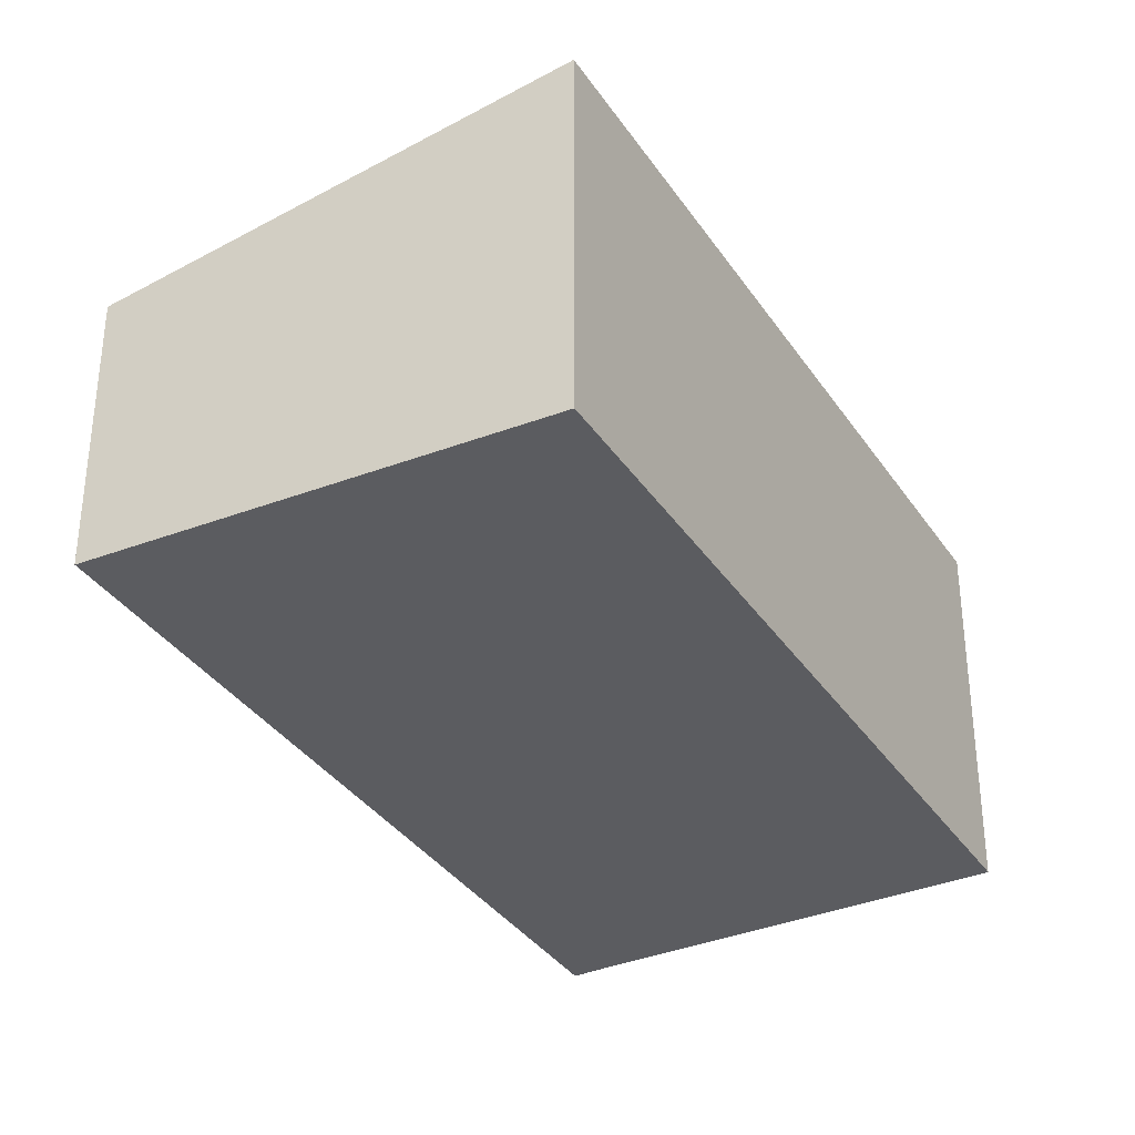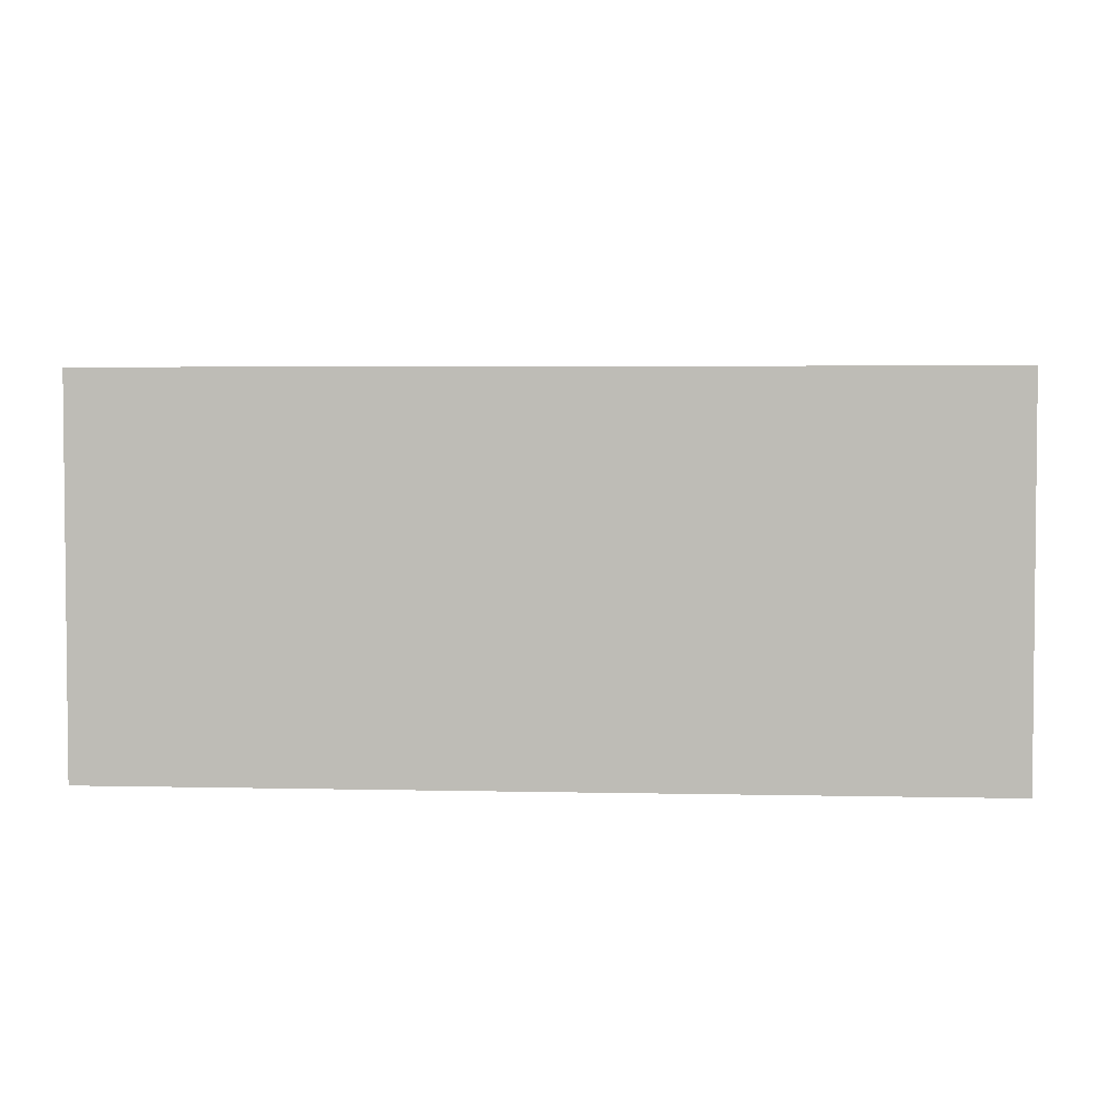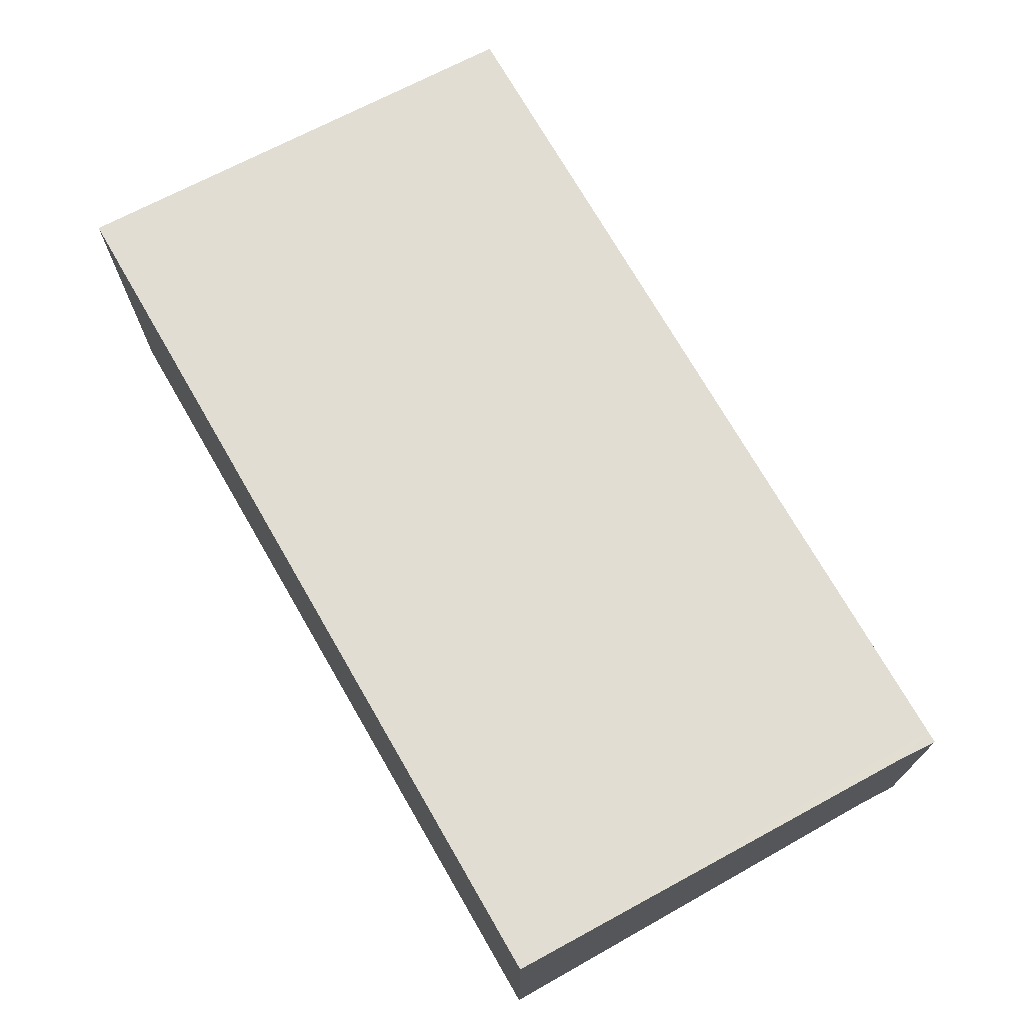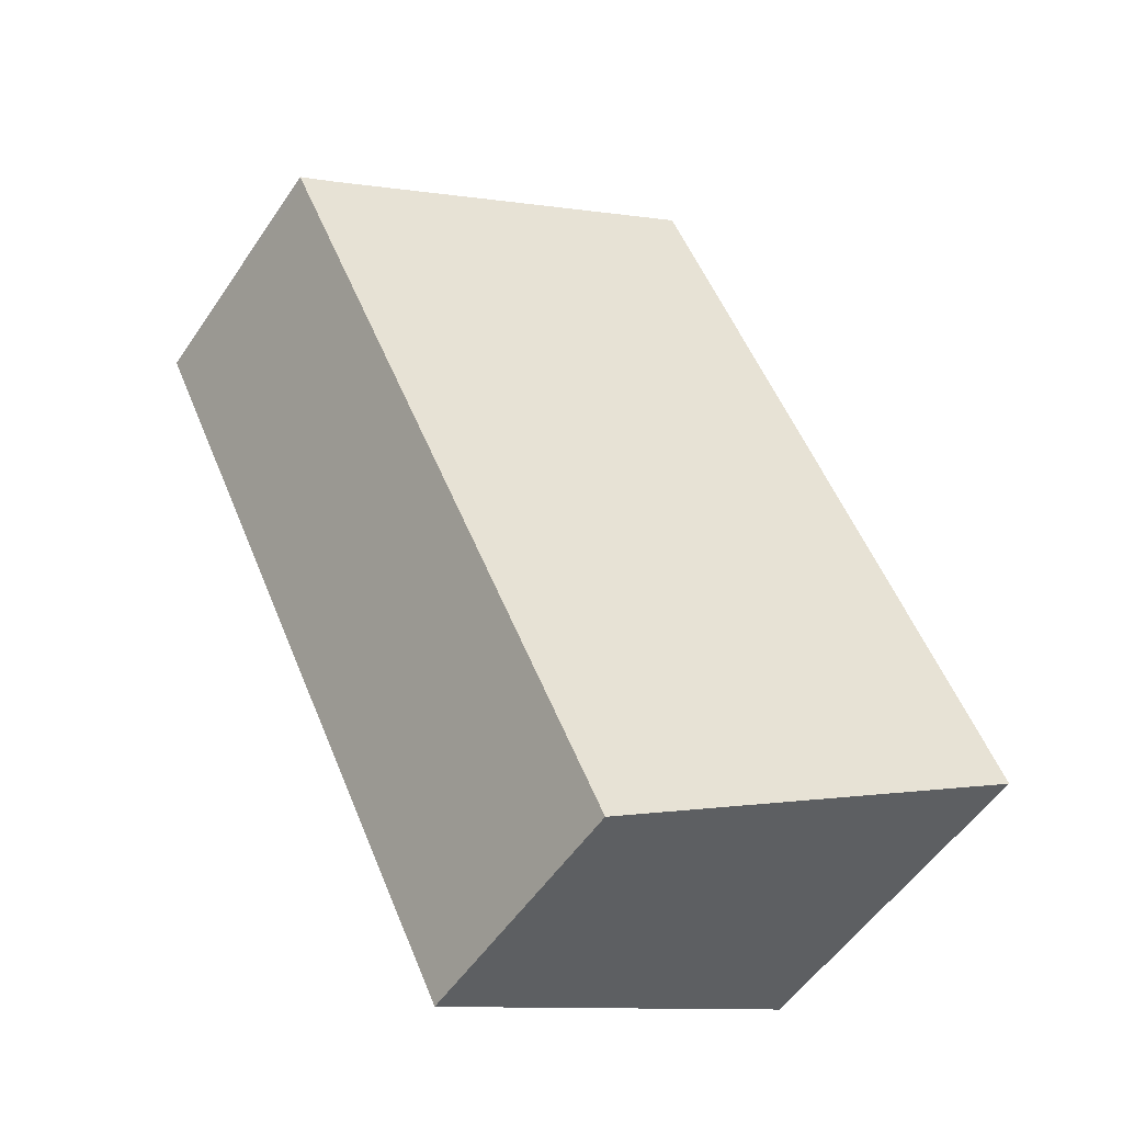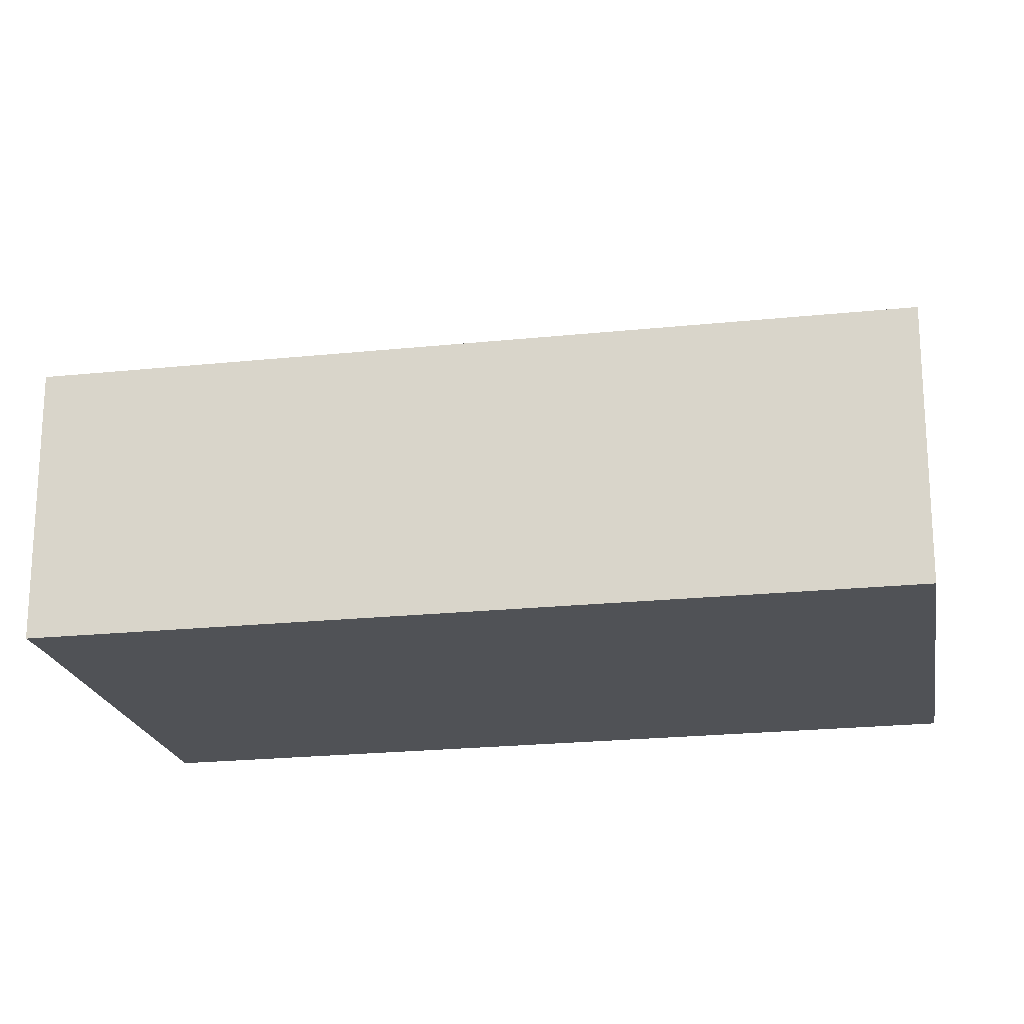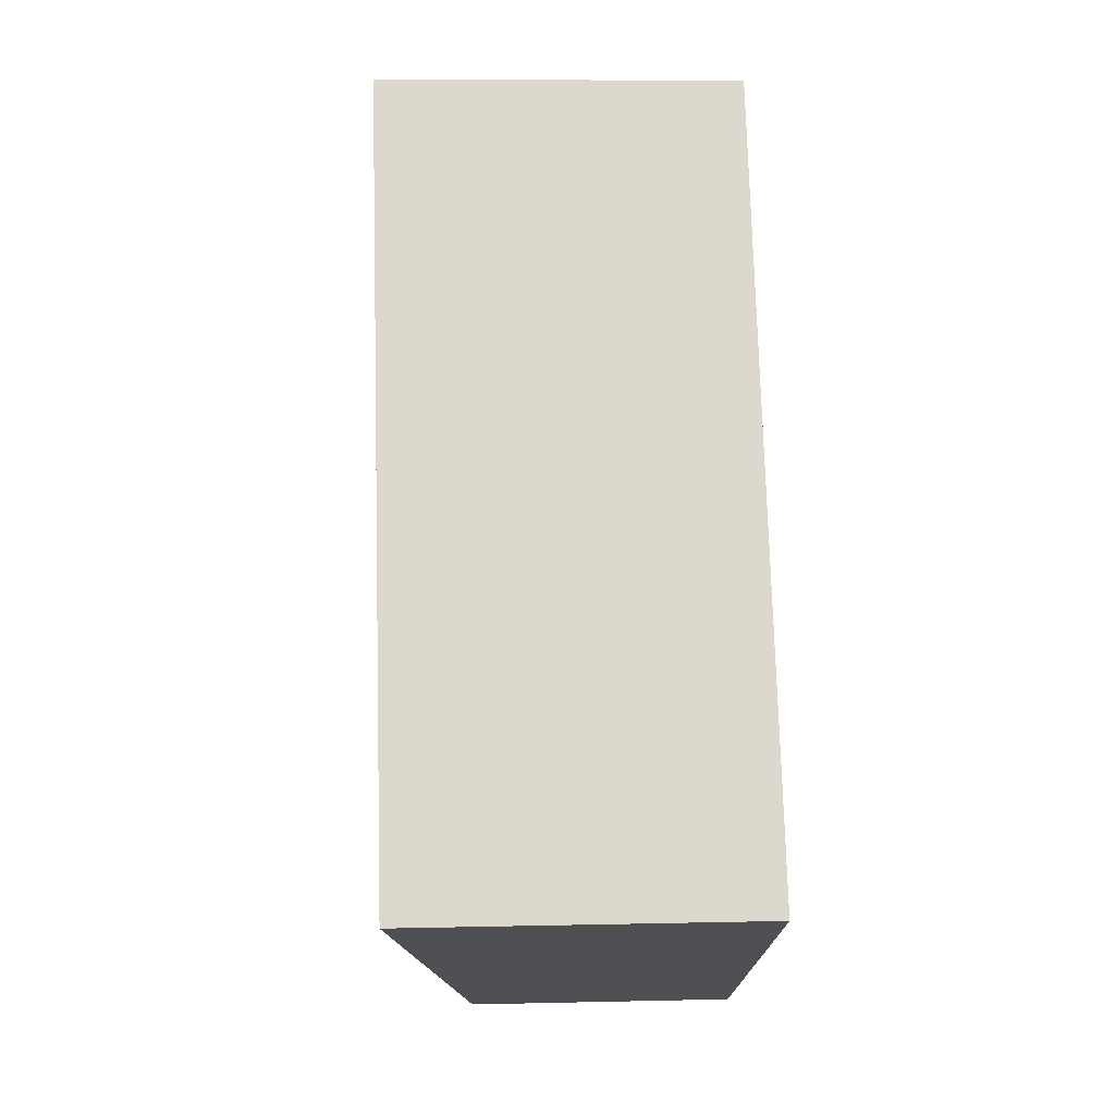
<metadata>
{"format":"obj","ext":"obj","renderer":"f3d","projection":"perspective","resolution":1024,"background":"white","views":[{"elev":-34.7,"azim":-125.7,"up":"+Y"},{"elev":4.2,"azim":-59.9,"up":"+Y"},{"elev":74.3,"azim":-4.6,"up":"+Y"},{"elev":-54.1,"azim":146.5,"up":"+Z"},{"elev":-21.1,"azim":126.5,"up":"+Y"},{"elev":8.4,"azim":-93.6,"up":"+Z"}]}
</metadata>
<code>
v  0 4.044 2.476e-16
v  8.536 3.022 6.098
v  4.463 3.022 -2.315
v  3.95 4.06 8.347
v  8.203 3.108 6.377
v  8.592 3.022 6.213
v  6.282 3.538 7.267
v  0 0 0
v  4.463 1.418e-16 -2.315
v  3.95 -5.111e-16 8.347
v  8.203 -3.905e-16 6.377
v  6.282 -4.45e-16 7.267
v  8.592 -3.804e-16 6.213
v  8.536 -3.734e-16 6.098
g defaultobject
f 1 2 3
f 2 1 4
f 2 4 5
f 2 5 6
f 5 4 7
f 3 8 1
f 8 3 9
f 1 10 4
f 10 1 8
f 10 7 4
f 7 10 5
f 5 10 11
f 11 10 12
f 11 6 5
f 6 11 13
f 13 2 6
f 2 13 3
f 3 13 9
f 9 13 14
f 14 8 9
f 8 14 10
f 10 14 11
f 11 14 13
f 10 11 12

</code>
